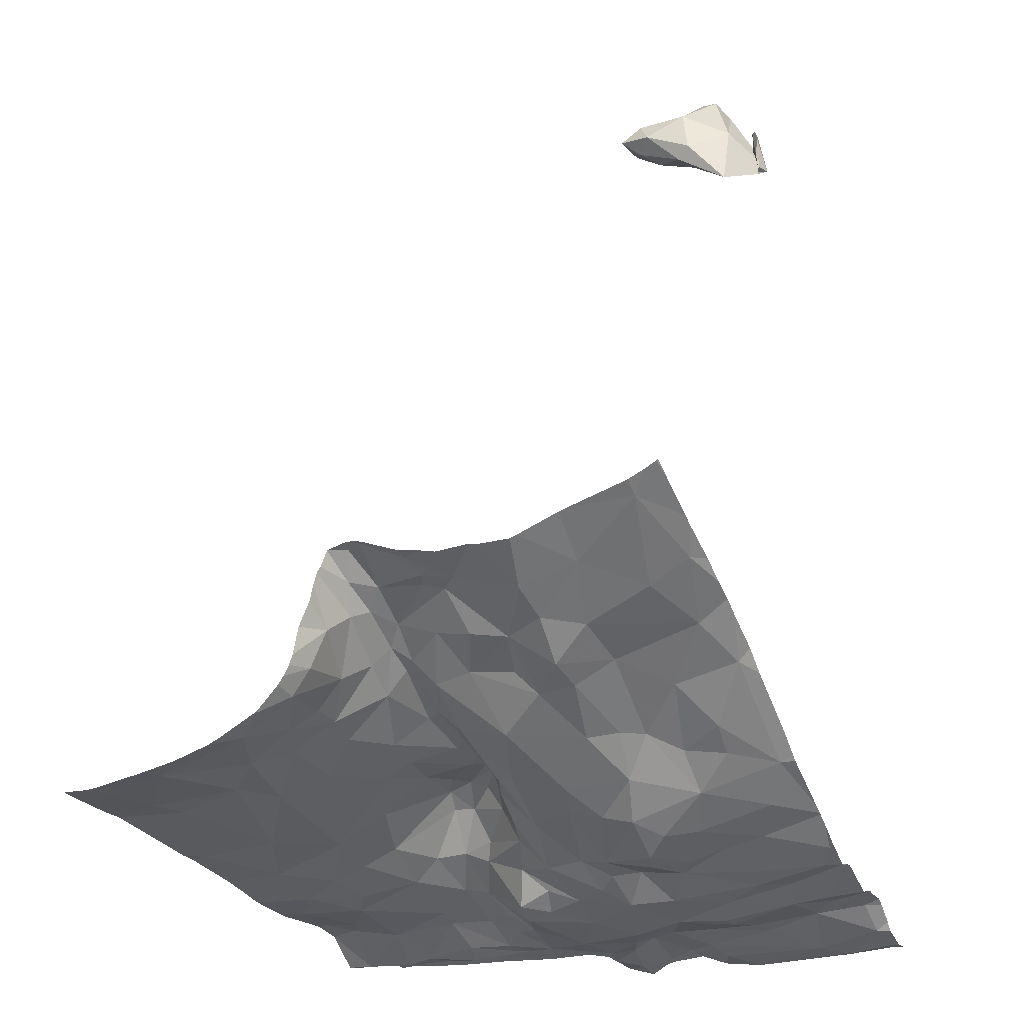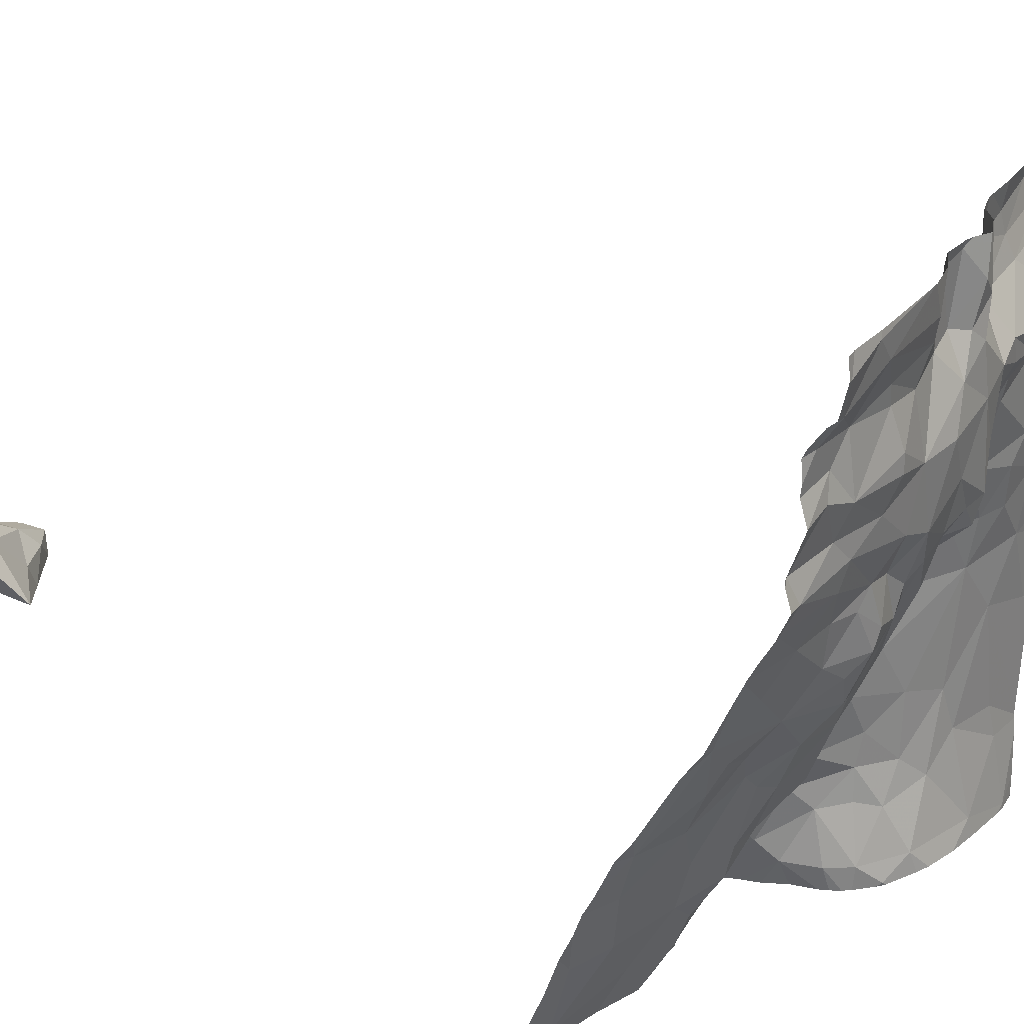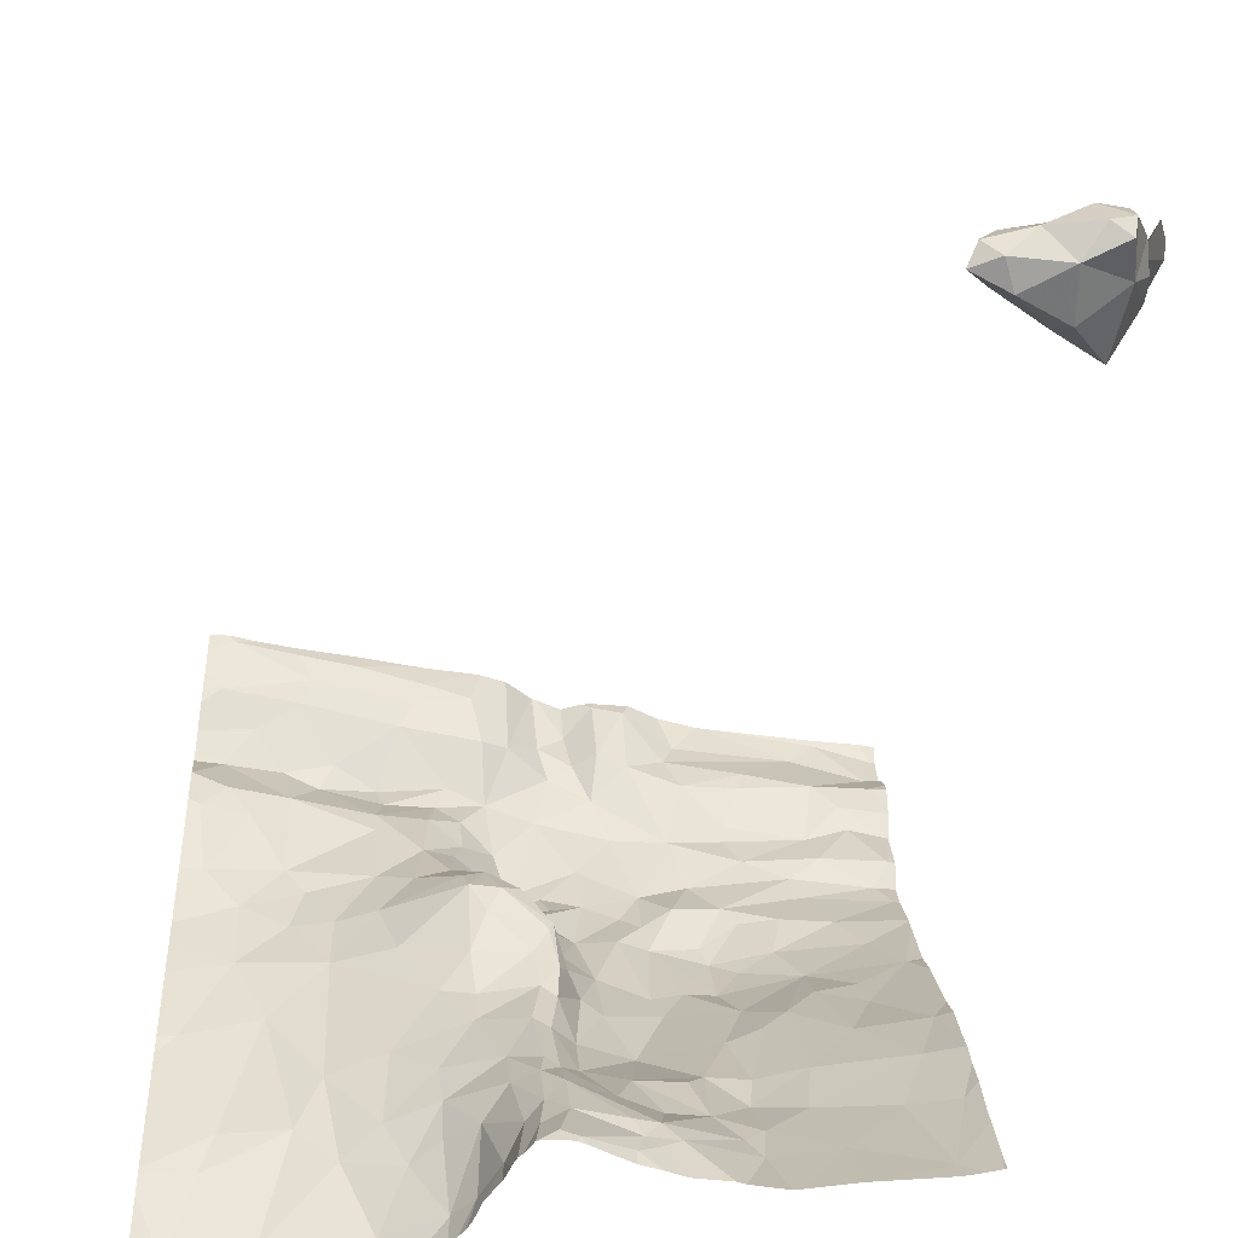
<metadata>
{"format":"obj","ext":"obj","renderer":"f3d","projection":"perspective","resolution":1024,"background":"white","views":[{"elev":-26.5,"azim":25.3,"up":"+Z"},{"elev":25.3,"azim":119.2,"up":"+Y"},{"elev":-47.3,"azim":-9.0,"up":"+Y"}]}
</metadata>
<code>
v 38.94 13.82 -0.2253
v 39.3 13.81 -0.1228
v 39.26 14.06 -0.203
v 39.27 12.18 -5.643
v 39.46 12.72 -5.774
v 38.72 12.24 -5.833
v 37.35 16.64 -7.245
v 37.54 16.89 -7.132
v 34.7 15.58 -6.924
v 37.44 15.28 -7.207
v 37.7 15.67 -7.246
v 37.15 15.75 -7.242
v 35.4 15.51 -7.008
v 36 15.43 -6.996
v 35.59 15.79 -7.179
v 38.63 15.48 -7.12
v 39.17 15.5 -7.023
v 39.1 15.76 -7.121
v 38.29 14.53 -7.038
v 38.35 14.37 -7.012
v 38.55 14.74 -6.968
v 37.75 11.77 -5.54
v 37.52 12.1 -5.74
v 37.18 12.08 -5.609
v 36.95 14.18 -6.247
v 36.72 14.39 -6.347
v 36.82 14.13 -6.196
v 37.15 16.48 -7.216
v 37.24 16.18 -7.227
v 37.41 16.31 -7.187
v 38.83 14.76 -6.897
v 38.77 14.4 -6.838
v 37.88 11.64 -5.526
v 38.41 11.7 -5.687
v 38.3 11.87 -5.757
v 36.6 14.17 -6.244
v 38.56 13.62 -0.4328
v 38.72 13.68 -0.5708
v 38.84 13.54 -0.5027
v 36.42 11.34 -6.476
v 37.89 13.77 -6.736
v 37.53 13.91 -6.755
v 37.55 13.39 -6.511
v 37.39 13.48 -6.484
v 37.2 13.23 -6.186
v 37.15 12.86 -6.061
v 37.33 12.9 -6.234
v 36.34 15 -6.846
v 36.02 14.69 -6.823
v 36.28 14.57 -6.674
v 36.06 15.69 -7.161
v 37 14.75 -7.154
v 36.56 15.01 -6.892
v 36.73 14.67 -6.733
v 37.55 16 -7.213
v 37.57 16.35 -7.079
v 36.62 16.64 -6.939
v 36.92 16.31 -7.078
v 36.89 16.93 -7.026
v 38.48 13.63 -6.597
v 38.37 13.95 -6.838
v 38.13 13.88 -6.785
v 36.97 14.99 -7.212
v 37.19 14.95 -7.167
v 36.43 15.73 -7.176
v 36.51 15.94 -7.184
v 35.48 16.62 -6.923
v 36.22 16.54 -6.958
v 35.77 16.81 -6.908
v 37.64 12.43 -5.967
v 37.82 12.07 -5.816
v 36.37 15.45 -7.009
v 36.61 15.56 -7.116
v 36.5 12.33 -6.228
v 36.52 12.03 -6.239
v 36.73 12.02 -6.016
v 36.87 12.22 -5.856
v 36.79 15.85 -7.216
v 36.86 15.33 -7.185
v 35.1 16.21 -7.058
v 34.83 16.45 -6.938
v 37.32 12.48 -5.997
v 37.28 13.74 -6.492
v 37.28 13.56 -6.305
v 34.92 11.36 -6.882
v 36.84 11.56 -5.802
v 36.94 11.75 -5.634
v 37.17 13.87 -6.202
v 37.74 14.78 -7.096
v 37.7 14.43 -6.934
v 37.88 14.66 -7.022
v 37.8 16.27 -7.081
v 38.1 15.64 -7.183
v 37.11 14.54 -6.903
v 36.01 15.87 -7.227
v 36.12 16.35 -7.011
v 35.69 16.02 -7.153
v 37.25 14.75 -7.045
v 37.73 12.9 -6.344
v 37.96 13.54 -6.636
v 38.72 13.42 -6.315
v 38.93 14.04 -6.645
v 39.24 16.9 -7.282
v 39.6 16.52 -7.217
v 39.67 16.79 -7.282
v 38.23 15.18 -7.139
v 38.93 13.69 -6.397
v 39.21 14.73 -6.837
v 39.02 15.09 -7.013
v 37.21 13.5 -6.208
v 37.19 11.73 -5.436
v 37.01 11.58 -5.421
v 37.1 11.4 -5.238
v 37.57 11.74 -5.489
v 36.73 11.53 -6.11
v 37.48 14.88 -7.122
v 38.16 16.66 -7.241
v 38.09 14.81 -6.972
v 38.44 14.9 -7.004
v 38.51 15.73 -7.201
v 38.51 15.88 -7.199
v 38.88 11.73 -5.551
v 39.46 11.45 -5.257
v 39.4 15.86 -7.07
v 39.05 14.04 -0.3492
v 36.17 11.51 -6.59
v 37.07 14.23 -6.442
v 34.86 14.71 -6.957
v 38.86 13.83 -0.6278
v 39.11 13.64 -0.7669
v 39.19 13.83 -0.7568
v 37.42 14.4 -6.964
v 37.2 14.29 -6.732
v 37.89 15.06 -7.163
v 35.36 16.86 -6.907
v 34.89 16.88 -6.874
v 37.22 11.36 -5.229
v 38.62 13.76 -0.3256
v 38.75 13.62 -0.3166
v 39.16 13.63 -0.3085
v 36.73 13.94 -6.223
v 36.64 13.63 -6.29
v 37.04 13.64 -6.243
v 37.14 13.8 -6.182
v 36.18 13.79 -6.504
v 34.91 15.91 -7.15
v 36.72 16.28 -7.001
v 37.76 16.83 -7.097
v 36.52 14.65 -6.643
v 35.41 14.79 -6.973
v 35.13 15.25 -6.945
v 35.33 15.92 -7.178
v 34.96 15.47 -6.925
v 36.57 14.34 -6.344
v 36.04 14.23 -6.658
v 35.05 12.02 -6.807
v 35.62 12.34 -6.661
v 35.14 12.33 -6.779
v 34.82 13.16 -6.869
v 38.08 16.45 -7.179
v 38.2 16.17 -7.123
v 36.62 15.24 -7.026
v 36.3 16.74 -6.944
v 36.01 15.24 -6.953
v 39.15 16.27 -7.075
v 39.57 16.28 -7.051
v 34.78 15.26 -6.903
v 35.46 11.5 -6.791
v 37.93 14.42 -6.981
v 35.76 13.77 -6.711
v 35.77 14.2 -6.784
v 35.47 14.2 -6.872
v 35.4 16.43 -6.977
v 38.96 15.3 -7.06
v 39.34 16.05 -7.044
v 39.71 16.02 -7.016
v 39.03 16.69 -7.265
v 39.7 15.82 -7.074
v 39.71 15.85 -7.064
v 39.27 13.56 -6.288
v 39.09 13.12 -6.068
v 38.67 16.38 -7.14
v 38.61 16.21 -7.126
v 39.65 15.46 -6.93
v 39.39 14.43 -6.69
v 39.59 14.1 -6.465
v 37.28 14.01 -6.674
v 39.55 15.24 -6.989
v 39.67 15.05 -6.906
v 39.71 14.72 -6.726
v 39.71 14.7 -6.719
v 39.71 14.62 -6.677
v 39.25 13.82 -6.425
v 38.53 14.22 -6.897
v 38.32 13.15 -6.376
v 38 12.49 -6.004
v 38.13 12.66 -6.153
v 39.54 13.8 -0.5056
v 39.45 13.75 -0.1787
v 38.12 12.13 -5.87
v 38.77 12.68 -5.968
v 38.44 12.66 -6.131
v 38.4 12.38 -6.054
v 38.44 12.01 -5.817
v 38.55 13.27 -6.332
v 37.64 11.6 -5.474
v 37.58 11.43 -5.392
v 37.04 12.23 -5.724
v 36.86 12.53 -5.994
v 37.07 12.44 -5.845
v 37.02 12.94 -6.073
v 36.59 11.52 -6.318
v 37.18 12.35 -5.816
v 37.74 11.53 -5.46
v 39.22 13.57 -0.69
v 36.8 14.55 -6.602
v 37.09 13.33 -6.204
v 36.68 13 -6.225
v 39.6 13.18 -5.944
v 39.61 12.15 -5.488
v 39.52 14.24 -0.3311
v 39.56 14.33 -0.5156
v 39.01 14.01 -0.5518
v 39.5 13.99 -0.1988
v 39.49 14.16 -0.7099
v 38.63 13.83 -0.4816
v 39.64 14.17 -0.4534
v 38.74 13.91 -0.3537
v 39.5 13.72 -1.025
v 36.33 11.94 -6.404
v 36.15 12.28 -6.444
v 36.47 12.62 -6.273
v 36.17 12.87 -6.462
v 36.69 13.27 -6.286
v 37.05 11.88 -5.56
v 36.46 13.34 -6.367
v 39.7 14.36 -0.6155
v 39.64 14.19 -0.6255
v 39.71 11.84 -5.298
v 39.71 16.87 -7.278
v 39.71 16.8 -7.285
v 39.71 15.26 -7
v 39.71 15.81 -7.073
v 39.71 15.82 -7.076
v 39.71 15.46 -6.948
v 39.71 12.28 -5.46
v 39.71 12.5 -5.561
v 39.71 16.54 -7.225
v 39.71 14.14 -6.46
v 39.71 11.93 -5.336
v 39.71 15.1 -6.927
v 39.71 14.08 -6.421
v 39.69 14.19 -0.3414
v 39.71 13.97 -0.4568
v 39.71 14.08 -0.7278
v 39.71 14.07 -0.8326
v 35.56 14.56 -6.927
v 35.91 12.06 -6.581
v 35.78 12.74 -6.616
v 35.37 13.31 -6.781
v 35.14 13.83 -6.875
v 35.13 14.4 -6.943
v 39.71 12.84 -5.708
v 39.71 13.16 -5.854
v 39.71 11.51 -5.16
v 39.71 13.91 -6.299
v 39.71 13.36 -5.991
v 39.71 16.09 -7.024
v 39.71 12.69 -5.628
v 39.71 14.84 -6.789
v 39.71 16.49 -7.16
v 39.71 16.33 -7.049
v 39.71 15.41 -6.952
v 39.71 16.27 -7.014
v 39.71 15.05 -6.908
v 39.71 16.77 -7.276
v 39.71 14.05 -0.3778
v 39.71 14.11 -0.6652
v 37.58 11.31 -5.376
v 35.01 11.31 -6.873
v 37.28 11.31 -5.247
v 39.59 11.31 -5.135
v 34.71 11.31 -6.87
v 37.9 11.31 -5.453
v 37.2 11.31 -5.218
v 38.17 11.31 -5.445
v 36.4 11.31 -6.484
v 36.45 11.31 -6.438
v 36.58 11.31 -6.299
v 36.83 11.31 -5.653
v 39.46 11.31 -5.19
v 35.69 11.31 -6.769
v 38.52 11.31 -5.471
v 38.24 11.31 -5.462
v 37.85 11.31 -5.439
v 36.74 11.31 -5.85
v 36.7 11.31 -6.072
v 37.74 11.31 -5.409
v 35.39 11.31 -6.819
v 36.96 11.31 -5.254
v 36.63 11.31 -6.232
v 39.71 11.31 -5.075
v 36.86 11.31 -5.513
v 36.88 11.31 -5.422
v 38.91 11.31 -5.335
v 36.38 11.31 -6.494
v 36.97 11.31 -5.251
v 37.11 11.31 -5.218
v 39.7 11.31 -5.086
v 36.67 11.31 -6.15
v 36.91 11.31 -5.378
v 35.99 11.31 -6.685
v 38.98 11.31 -5.316
v 34.91 11.31 -6.882
v 38.57 11.31 -5.454
v 36.11 11.31 -6.632
v 37.32 16.95 -7.243
v 35.59 16.95 -6.939
v 38.38 16.95 -7.277
v 39.6 16.95 -7.259
v 37.1 16.95 -7.171
v 39.71 16.95 -7.269
v 39.29 16.95 -7.271
v 39.23 16.95 -7.275
v 36.27 16.95 -6.981
v 34.84 16.95 -6.878
v 37.56 16.95 -7.147
v 36.22 16.95 -6.976
v 38.05 16.95 -7.226
v 36.61 16.95 -6.984
v 36.9 16.95 -7.038
v 35.32 16.95 -6.927
v 37.61 16.95 -7.146
v 35.78 16.95 -6.945
v 38.47 16.95 -7.278
v 39.65 16.95 -7.264
v 35.08 16.95 -6.907
v 38.36 16.95 -7.276
v 36.83 16.95 -7.016
v 36.68 16.95 -6.985
v 37.82 16.95 -7.132
v 37.09 16.95 -7.162
v 36.96 16.95 -7.075
v 37.47 16.95 -7.168
v 37.12 16.95 -7.176
v 34.69 15.99 -7.12
v 34.69 13.15 -6.88
v 34.69 12.12 -6.845
v 34.69 13.39 -6.893
v 34.69 14.71 -6.963
v 34.69 13.97 -6.936
v 34.69 15.58 -6.926
v 34.69 13.71 -6.91
v 34.69 16.78 -6.884
v 34.69 11.5 -6.867
v 34.69 12.02 -6.844
v 34.69 16.34 -6.984
v 34.69 12.39 -6.856
v 34.69 12.06 -6.842
v 34.69 11.88 -6.857
v 34.69 16.58 -6.914
v 34.69 15 -6.93
v 34.69 15.9 -7.136
v 34.69 16.82 -6.885
v 34.69 11.31 -6.866
v 34.69 16.13 -7.072
v 34.69 15.58 -6.924
v 34.69 11.34 -6.868
v 34.69 13.02 -6.884
v 34.69 14.21 -6.964
v 34.69 14.49 -6.965
v 34.69 14.79 -6.954
v 34.69 14.64 -6.965
v 34.69 16.95 -6.885
v 34.69 15.3 -6.9
v 34.69 15.58 -6.925
g obj_0
f 122 305 123
f 122 123 4
f 34 293 122
f 4 6 122
f 34 122 204
f 6 204 122
f 305 122 315
f 293 315 122
f 305 313 123
f 265 239 123
f 220 123 239
f 4 123 220
f 282 123 291
f 291 123 313
f 309 265 123
f 309 123 282
f 4 5 6
f 5 4 220
f 33 34 35
f 35 34 204
f 293 34 294
f 294 34 33
f 6 203 204
f 201 6 5
f 6 201 203
f 200 35 204
f 200 204 203
f 265 309 302
f 239 250 220
f 220 250 246
f 269 5 220
f 220 246 247
f 269 220 247
f 263 5 269
f 33 214 295
f 35 22 33
f 33 206 214
f 22 206 33
f 294 33 286
f 286 33 284
f 295 284 33
f 22 35 200
f 214 207 298
f 214 206 207
f 298 295 214
f 22 114 206
f 22 24 114
f 206 137 207
f 114 111 206
f 111 137 206
f 137 281 207
f 298 207 279
f 281 279 207
f 114 24 111
f 111 24 235
f 111 113 137
f 281 137 285
f 285 137 113
f 111 112 113
f 112 111 235
f 87 112 235
f 113 307 308
f 112 300 113
f 285 113 308
f 300 307 113
f 112 311 300
f 87 304 112
f 304 311 112
f 86 303 87
f 303 304 87
f 303 86 290
f 290 86 296
f 1 2 3
f 125 1 3
f 228 1 125
f 138 1 228
f 3 2 224
f 125 3 222
f 3 224 221
f 221 222 3
f 228 125 223
f 223 125 222
f 228 223 226
f 228 226 138
f 138 226 37
f 227 221 224
f 223 222 225
f 222 221 227
f 222 238 225
f 222 227 238
f 223 129 226
f 131 223 225
f 129 223 131
f 226 129 38
f 38 37 226
f 278 238 227
f 225 229 131
f 237 225 238
f 229 225 256
f 237 256 225
f 255 238 278
f 38 129 130
f 131 130 129
f 229 130 131
f 136 337 326
f 81 136 354
f 135 332 136
f 67 136 81
f 67 135 136
f 332 337 136
f 354 136 326
f 80 81 357
f 81 80 173
f 173 67 81
f 357 81 361
f 354 361 81
f 135 318 332
f 69 334 135
f 135 67 69
f 334 318 135
f 67 173 96
f 67 68 69
f 67 96 68
f 354 326 364
f 326 374 364
f 146 80 366
f 80 152 173
f 152 80 146
f 357 366 80
f 97 173 152
f 96 173 97
f 69 163 325
f 68 163 69
f 334 69 328
f 325 328 69
f 68 96 147
f 95 96 97
f 66 147 96
f 96 95 66
f 68 57 163
f 147 57 68
f 9 153 146
f 13 152 146
f 13 146 153
f 363 146 346
f 366 346 146
f 352 9 146
f 352 146 363
f 152 15 97
f 152 13 15
f 95 97 15
f 163 57 340
f 325 163 330
f 340 330 163
f 147 58 57
f 58 147 78
f 66 78 147
f 15 51 95
f 95 51 66
f 66 65 78
f 51 65 66
f 57 58 59
f 340 57 59
f 9 167 153
f 376 9 352
f 367 9 376
f 375 167 9
f 375 9 367
f 167 151 153
f 153 151 13
f 13 14 15
f 151 150 13
f 13 164 14
f 164 13 150
f 15 14 51
f 59 58 342
f 58 28 321
f 58 78 29
f 58 29 28
f 321 342 58
f 78 12 29
f 65 73 78
f 78 79 12
f 79 78 73
f 65 51 14
f 14 72 65
f 65 72 73
f 59 331 339
f 59 343 331
f 340 59 339
f 342 343 59
f 128 167 375
f 167 128 151
f 128 150 151
f 164 48 14
f 14 48 72
f 262 150 128
f 257 150 262
f 49 164 150
f 257 49 150
f 49 48 164
f 7 345 28
f 28 30 7
f 28 29 30
f 345 321 28
f 55 29 12
f 29 55 30
f 12 11 55
f 12 79 63
f 10 11 12
f 10 12 63
f 162 73 72
f 162 79 73
f 53 79 162
f 79 53 63
f 72 48 162
f 128 350 373
f 262 128 371
f 375 362 128
f 350 128 372
f 371 128 373
f 372 128 362
f 48 49 50
f 149 48 50
f 48 53 162
f 48 149 53
f 261 262 370
f 172 262 261
f 257 262 172
f 371 370 262
f 172 171 257
f 171 49 257
f 49 155 50
f 171 155 49
f 7 8 344
f 56 8 7
f 7 30 56
f 345 7 317
f 344 317 7
f 55 56 30
f 55 92 56
f 55 11 93
f 92 55 93
f 134 11 10
f 11 134 93
f 52 63 53
f 10 63 64
f 52 64 63
f 116 134 10
f 116 10 64
f 54 53 149
f 52 53 54
f 154 149 50
f 50 155 154
f 154 26 149
f 216 54 149
f 149 26 216
f 172 261 170
f 170 261 260
f 261 159 260
f 370 351 261
f 353 261 351
f 349 159 261
f 349 261 353
f 170 171 172
f 171 170 155
f 155 170 145
f 154 155 36
f 36 155 145
f 148 341 8
f 56 148 8
f 344 8 327
f 327 8 333
f 341 333 8
f 148 56 92
f 160 148 92
f 160 92 161
f 92 93 161
f 134 106 93
f 93 121 161
f 93 106 16
f 120 121 93
f 93 16 120
f 89 134 116
f 134 118 106
f 134 89 91
f 91 118 134
f 54 94 52
f 64 52 98
f 94 98 52
f 98 116 64
f 132 89 116
f 94 116 98
f 116 94 132
f 133 54 216
f 133 94 54
f 26 154 36
f 26 36 27
f 127 216 26
f 25 26 27
f 127 26 25
f 216 127 133
f 259 170 260
f 170 259 233
f 233 236 170
f 170 236 145
f 260 159 358
f 259 260 157
f 158 260 348
f 157 260 158
f 358 348 260
f 159 369 358
f 347 159 349
f 369 159 347
f 142 36 145
f 236 142 145
f 141 36 142
f 141 27 36
f 148 117 329
f 148 160 117
f 329 341 148
f 117 160 177
f 182 177 160
f 161 182 160
f 182 161 183
f 121 183 161
f 16 106 174
f 118 119 106
f 174 106 119
f 121 120 18
f 183 121 18
f 16 18 120
f 16 174 17
f 16 17 18
f 89 90 91
f 89 132 90
f 118 19 119
f 169 118 91
f 169 19 118
f 90 169 91
f 132 94 133
f 187 132 133
f 42 90 132
f 42 132 187
f 133 127 187
f 25 27 88
f 144 27 141
f 88 27 144
f 127 25 88
f 187 127 88
f 258 259 157
f 233 259 231
f 231 259 258
f 236 233 218
f 231 232 233
f 218 233 232
f 218 234 236
f 236 234 142
f 258 157 168
f 156 157 158
f 168 157 156
f 348 359 158
f 356 156 158
f 356 158 359
f 143 141 142
f 234 143 142
f 141 143 144
f 329 117 338
f 338 117 177
f 177 104 103
f 182 165 177
f 165 104 177
f 338 177 319
f 319 177 103
f 182 183 165
f 18 165 183
f 174 188 17
f 119 109 174
f 188 174 109
f 21 119 19
f 109 119 31
f 21 31 119
f 175 165 18
f 124 175 18
f 124 18 17
f 188 184 17
f 124 17 184
f 41 169 90
f 90 42 41
f 19 20 21
f 169 20 19
f 41 62 169
f 169 61 20
f 62 61 169
f 88 83 187
f 83 42 187
f 41 42 43
f 83 44 42
f 43 42 44
f 144 110 88
f 84 83 88
f 88 110 84
f 143 110 144
f 231 258 230
f 258 168 126
f 230 258 126
f 231 74 232
f 230 74 231
f 209 218 232
f 218 217 234
f 218 209 211
f 217 218 211
f 232 74 209
f 217 143 234
f 85 168 156
f 126 168 292
f 85 280 168
f 168 299 292
f 280 299 168
f 156 356 85
f 217 110 143
f 103 104 105
f 105 104 248
f 165 166 104
f 248 104 271
f 271 104 166
f 103 105 320
f 335 103 324
f 319 103 335
f 324 103 323
f 320 323 103
f 175 166 165
f 188 109 189
f 184 188 242
f 189 251 188
f 251 242 188
f 31 108 109
f 109 108 189
f 31 21 32
f 32 21 20
f 31 32 108
f 175 176 166
f 179 176 175
f 178 175 124
f 175 178 179
f 184 178 124
f 242 273 184
f 184 245 178
f 245 184 273
f 41 100 62
f 100 41 43
f 20 194 32
f 194 20 61
f 60 61 62
f 60 62 100
f 102 194 61
f 102 61 60
f 83 84 44
f 47 43 44
f 99 100 43
f 43 47 99
f 110 45 44
f 110 44 84
f 47 44 45
f 45 110 217
f 212 230 126
f 75 74 230
f 230 212 75
f 126 40 212
f 40 126 316
f 292 312 126
f 316 126 312
f 74 77 209
f 74 75 76
f 77 74 76
f 209 210 211
f 208 209 77
f 208 210 209
f 46 217 211
f 217 46 45
f 46 211 210
f 85 360 355
f 85 355 283
f 283 314 85
f 280 85 314
f 356 360 85
f 105 240 336
f 105 241 240
f 248 276 105
f 241 105 276
f 336 320 105
f 271 166 272
f 176 268 166
f 272 166 274
f 274 166 268
f 251 189 275
f 189 108 190
f 275 189 270
f 190 270 189
f 185 108 32
f 191 190 108
f 108 185 191
f 194 102 32
f 32 102 185
f 179 178 244
f 178 243 244
f 245 243 178
f 195 60 100
f 100 99 195
f 60 101 102
f 205 60 195
f 101 60 205
f 185 102 186
f 107 102 101
f 102 193 186
f 102 107 193
f 45 46 47
f 82 47 46
f 82 99 47
f 82 70 99
f 99 197 195
f 99 70 197
f 75 212 76
f 212 40 288
f 212 115 76
f 115 212 289
f 288 289 212
f 316 306 40
f 287 40 306
f 288 40 287
f 76 87 77
f 235 208 77
f 235 77 87
f 86 87 76
f 86 76 115
f 213 210 208
f 210 213 46
f 235 24 208
f 24 213 208
f 82 46 213
f 355 368 283
f 240 322 336
f 192 191 185
f 186 192 185
f 202 205 195
f 195 197 202
f 201 101 205
f 101 181 107
f 181 101 201
f 205 202 201
f 186 249 192
f 180 186 193
f 186 252 249
f 252 186 266
f 180 107 181
f 180 193 107
f 213 23 82
f 23 70 82
f 70 23 71
f 71 200 70
f 70 196 197
f 200 196 70
f 202 197 203
f 196 200 197
f 200 203 197
f 289 301 115
f 310 115 301
f 297 86 115
f 297 115 310
f 296 86 297
f 24 23 213
f 22 23 24
f 201 202 203
f 181 201 5
f 23 22 71
f 200 71 22
f 37 38 39
f 39 139 37
f 138 37 139
f 130 39 38
f 215 39 130
f 39 140 139
f 39 215 140
f 1 138 139
f 139 140 1
f 215 130 229
f 229 198 215
f 140 215 198
f 140 2 1
f 140 198 199
f 199 2 140
f 198 229 256
f 256 278 198
f 199 198 224
f 278 227 198
f 224 198 227
f 2 199 224
f 186 180 219
f 266 186 219
f 181 219 180
f 219 181 5
f 266 219 267
f 263 219 5
f 267 219 264
f 219 263 264
f 237 238 253
f 238 254 253
f 238 255 254
f 254 277 253
f 237 253 277
f 365 283 368

</code>
